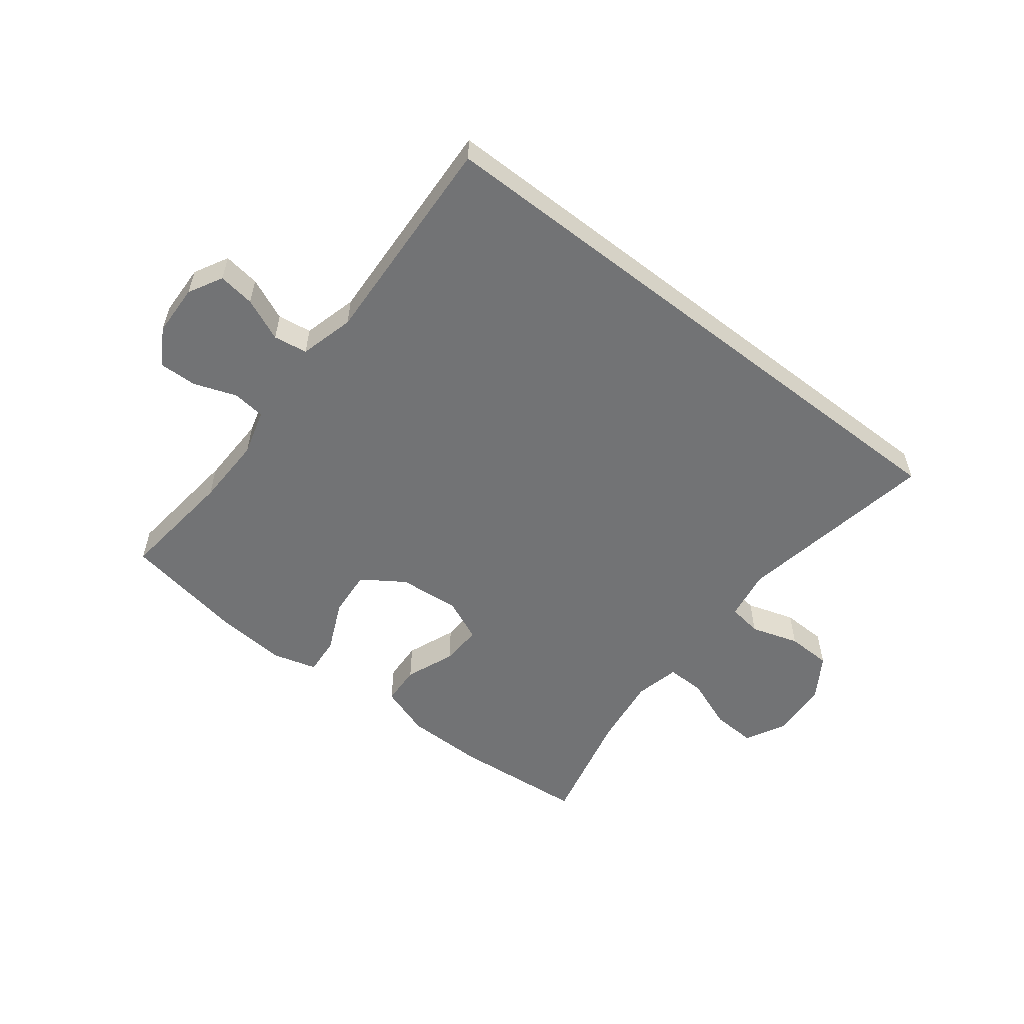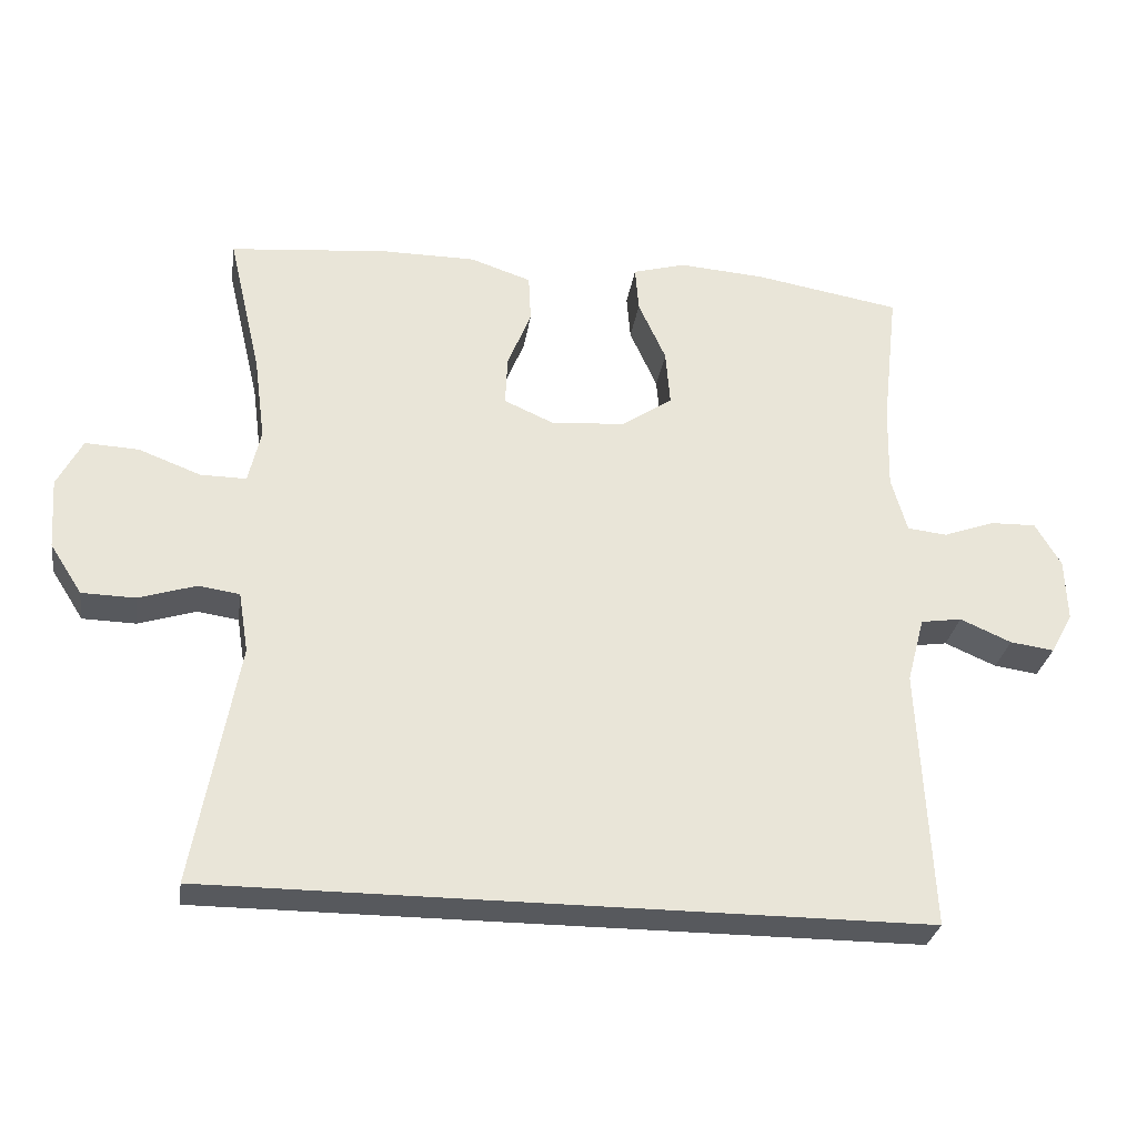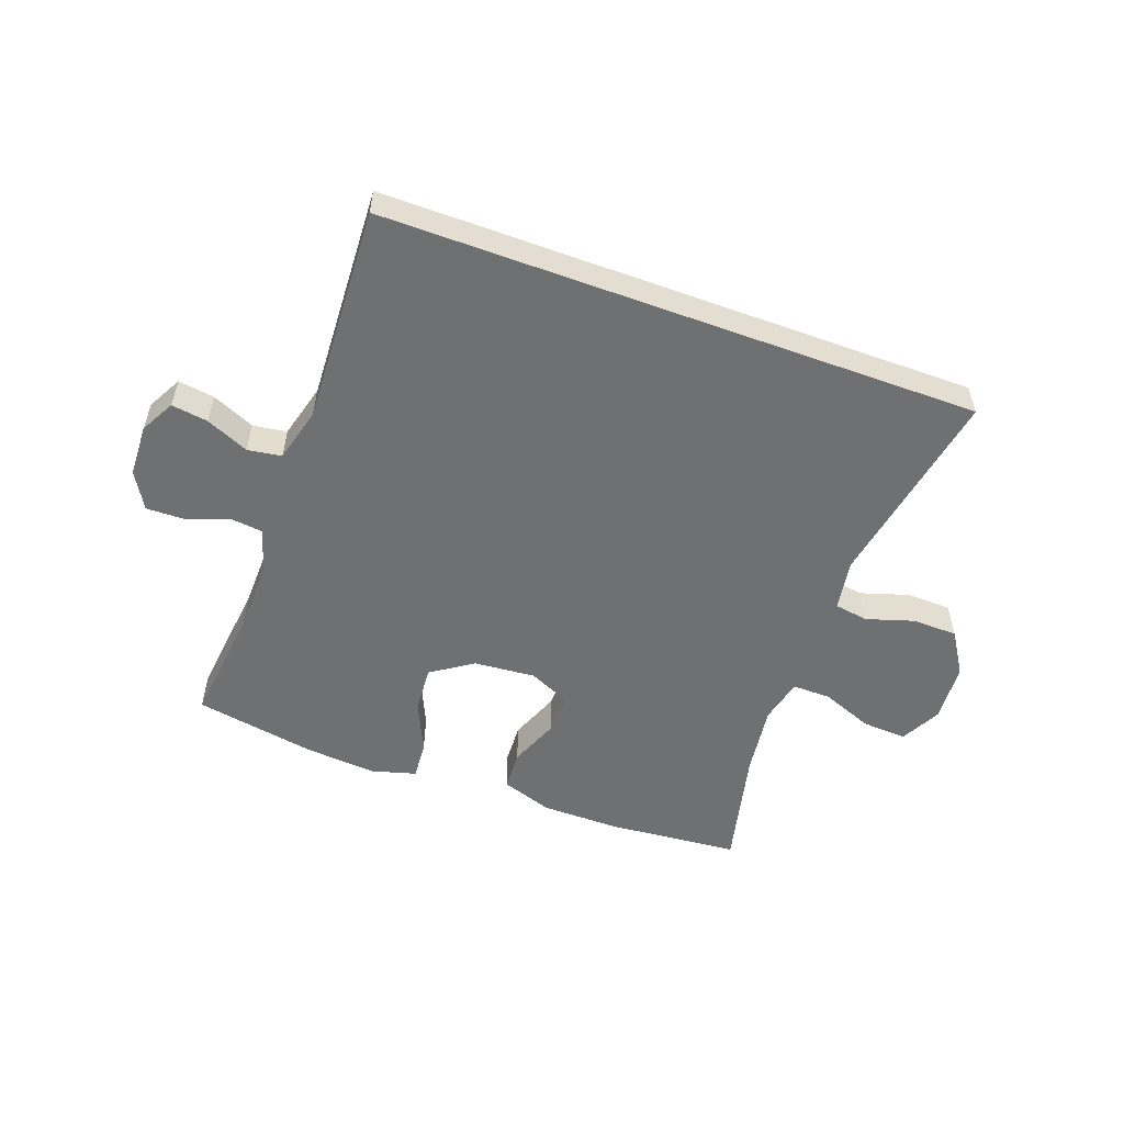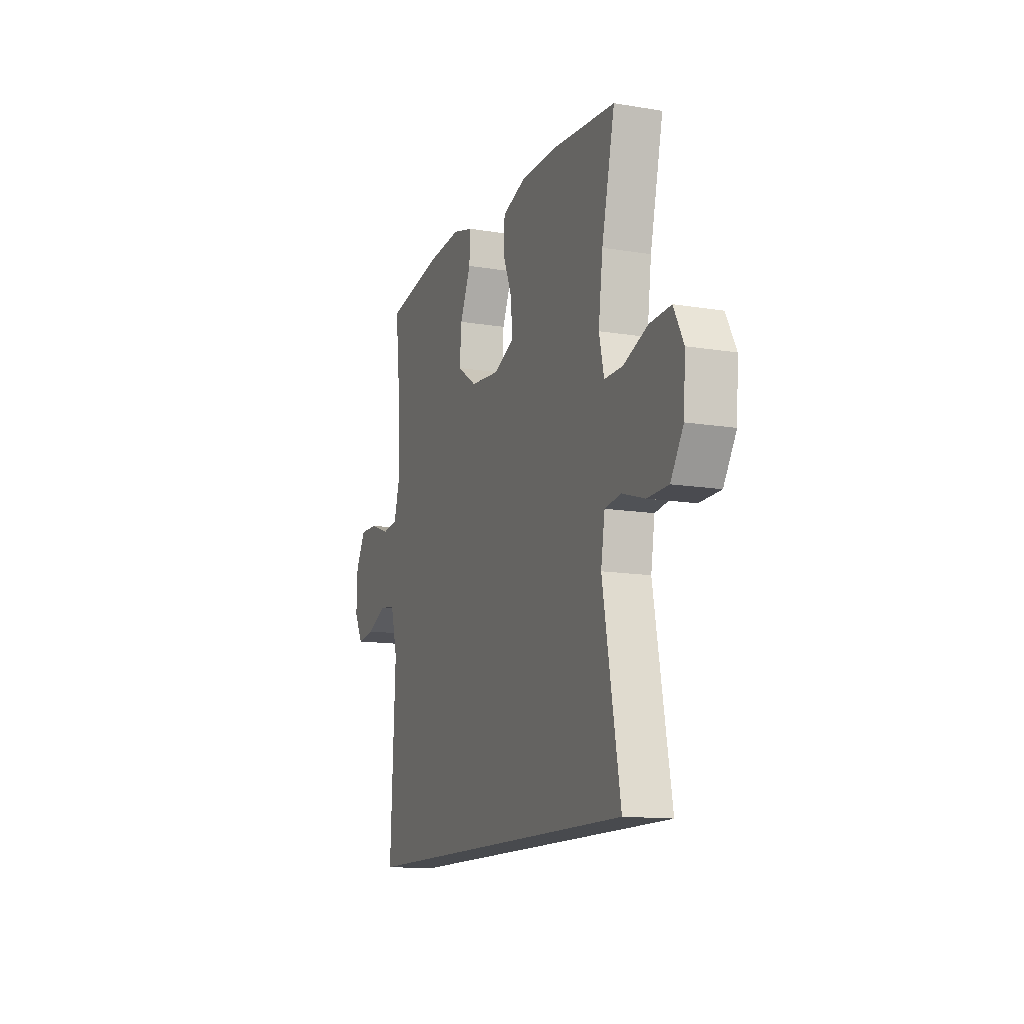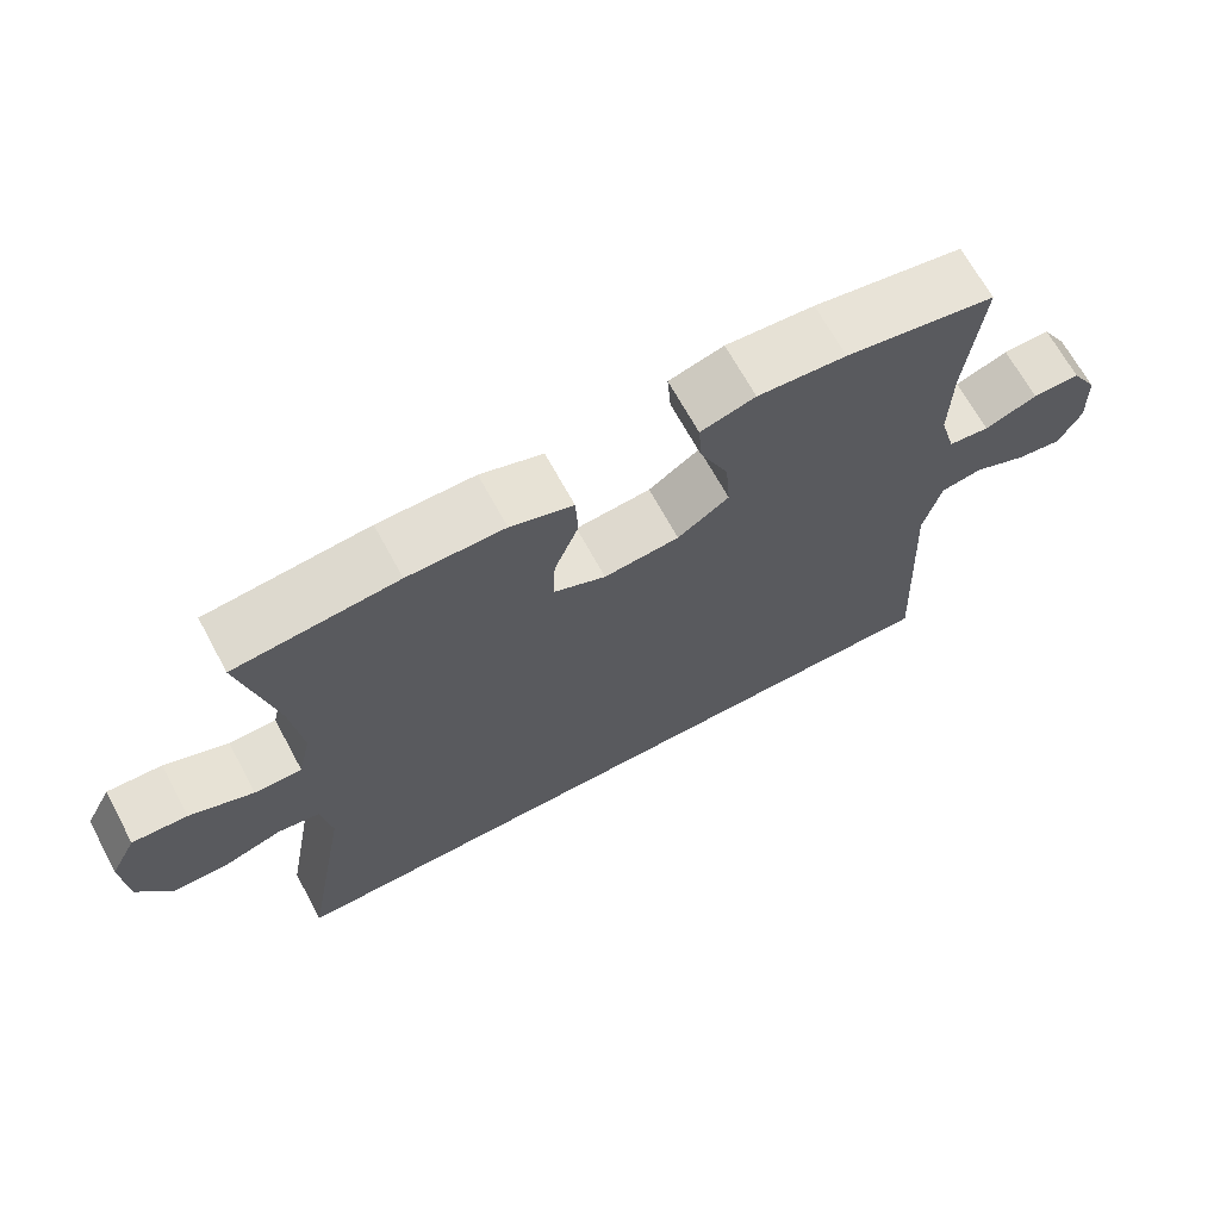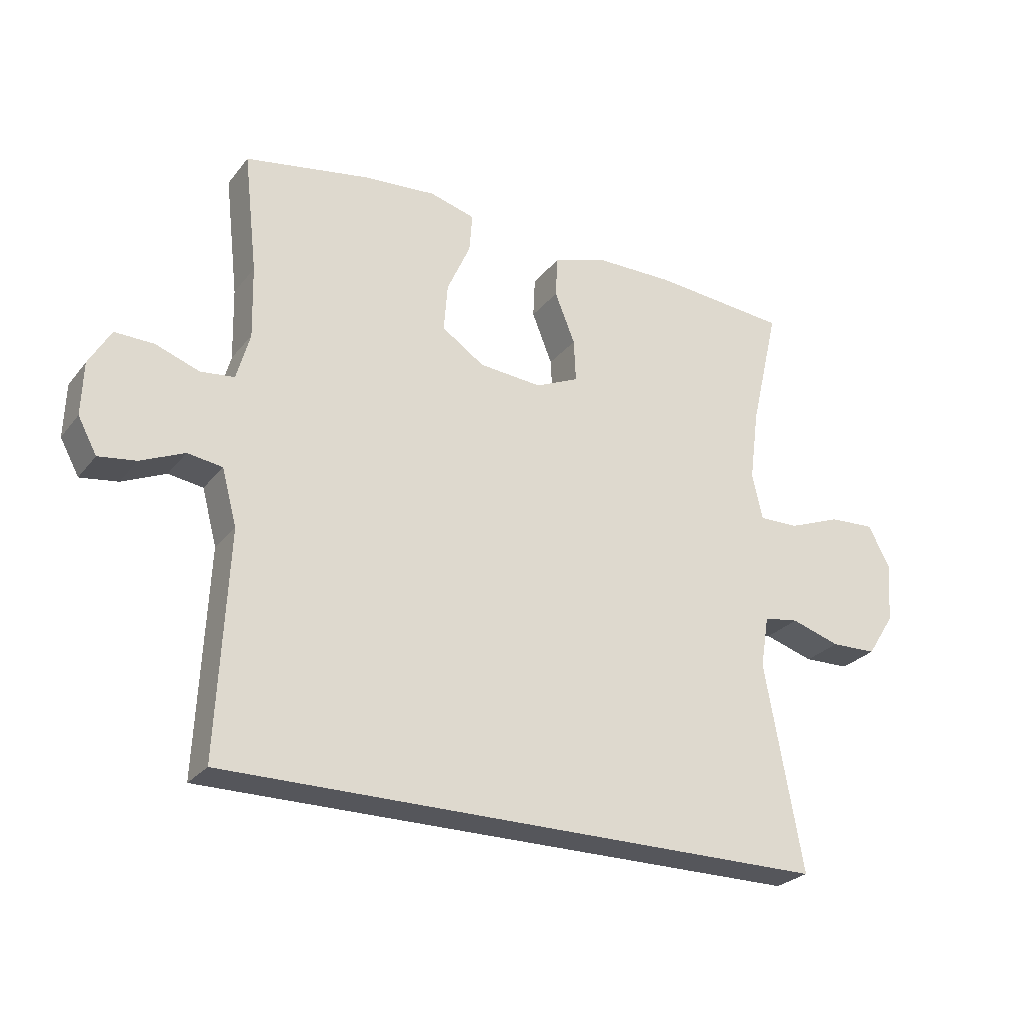
<metadata>
{"format":"obj","ext":"obj","renderer":"f3d","projection":"perspective","resolution":1024,"background":"white","views":[{"elev":-55.8,"azim":142.2,"up":"+Y"},{"elev":-29.3,"azim":-8.5,"up":"+Z"},{"elev":-54.8,"azim":159.9,"up":"+Y"},{"elev":-13.2,"azim":-110.7,"up":"+Z"},{"elev":67.5,"azim":-28.4,"up":"+Z"},{"elev":-26.3,"azim":150.5,"up":"+Z"}]}
</metadata>
<code>
o path1132
v -0.4599 0.0375 0.3018
v -0.4443 0.0375 0.1832
v -0.4618 0.0375 0.1081
v -0.5264 0.0375 0.1088
v -0.6134 0.0375 0.1422
v -0.6886 0.0375 0.146
v -0.724 0.0375 0.07853
v -0.7172 0.0375 -0.02055
v -0.6721 0.0375 -0.09102
v -0.5968 0.0375 -0.09297
v -0.516 0.0375 -0.06752
v -0.4585 0.0375 -0.07605
v -0.4447 0.0375 -0.1609
v -0.5063 0.0375 -0.5001
v 0.4956 0.0375 -0.5001
v 0.4776 0.0375 -0.1346
v 0.5019 0.0375 -0.04306
v 0.5591 0.0375 -0.03436
v 0.6308 0.0375 -0.06565
v 0.6924 0.0375 -0.07418
v 0.7234 0.0375 -0.01693
v 0.7204 0.0375 0.07015
v 0.6844 0.0375 0.1314
v 0.6203 0.0375 0.1299
v 0.5484 0.0375 0.1038
v 0.4928 0.0375 0.11
v 0.4709 0.0375 0.1877
v 0.4735 0.0375 0.3054
v 0.4956 0.0375 0.5016
v 0.2911 0.0375 0.537
v 0.1705 0.0375 0.5462
v 0.09594 0.0375 0.5252
v 0.1009 0.0375 0.4617
v 0.1395 0.0375 0.3761
v 0.1458 0.0375 0.2976
v 0.07573 0.0375 0.2504
v -0.02756 0.0375 0.2415
v -0.09913 0.0375 0.2733
v -0.09599 0.0375 0.3428
v -0.06276 0.0375 0.4258
v -0.06603 0.0375 0.4926
v -0.1519 0.0375 0.5214
v -0.2844 0.0375 0.5219
v -0.5063 0.0375 0.5016
v -0.4599 -0.0375 0.3018
v -0.4443 -0.0375 0.1832
v -0.4618 -0.0375 0.1081
v -0.5264 -0.0375 0.1088
v -0.6134 -0.0375 0.1422
v -0.6886 -0.0375 0.146
v -0.724 -0.0375 0.07853
v -0.7172 -0.0375 -0.02055
v -0.6721 -0.0375 -0.09102
v -0.5968 -0.0375 -0.09297
v -0.516 -0.0375 -0.06752
v -0.4585 -0.0375 -0.07605
v -0.4447 -0.0375 -0.1609
v -0.5063 -0.0375 -0.5001
v 0.4956 -0.0375 -0.5001
v 0.4776 -0.0375 -0.1346
v 0.5019 -0.0375 -0.04306
v 0.5591 -0.0375 -0.03436
v 0.6308 -0.0375 -0.06565
v 0.6924 -0.0375 -0.07418
v 0.7234 -0.0375 -0.01693
v 0.7204 -0.0375 0.07015
v 0.6844 -0.0375 0.1314
v 0.6203 -0.0375 0.1299
v 0.5484 -0.0375 0.1038
v 0.4928 -0.0375 0.11
v 0.4709 -0.0375 0.1877
v 0.4735 -0.0375 0.3054
v 0.4956 -0.0375 0.5016
v 0.2911 -0.0375 0.537
v 0.1705 -0.0375 0.5462
v 0.09594 -0.0375 0.5252
v 0.1009 -0.0375 0.4617
v 0.1395 -0.0375 0.3761
v 0.1458 -0.0375 0.2976
v 0.07573 -0.0375 0.2504
v -0.02756 -0.0375 0.2415
v -0.09913 -0.0375 0.2733
v -0.09599 -0.0375 0.3428
v -0.06276 -0.0375 0.4258
v -0.06603 -0.0375 0.4926
v -0.1519 -0.0375 0.5214
v -0.2844 -0.0375 0.5219
v -0.5063 -0.0375 0.5016
v 0.2911 0.0375 0.537
v 0.1705 0.0375 0.5462
v 0.09594 0.0375 0.5252
v 0.09594 0.0375 0.5252
v 0.1009 0.0375 0.4617
v -0.1519 0.0375 0.5214
v -0.2844 0.0375 0.5219
v -0.06603 0.0375 0.4926
v -0.06603 0.0375 0.4926
v 0.4956 0.0375 0.5016
v 0.4956 0.0375 0.5016
v -0.5063 0.0375 0.5016
v -0.5063 0.0375 0.5016
v -0.06276 0.0375 0.4258
v 0.1395 0.0375 0.3761
v -0.09599 0.0375 0.3428
v 0.4735 0.0375 0.3054
v -0.4599 0.0375 0.3018
v 0.1458 0.0375 0.2976
v 0.1458 0.0375 0.2976
v -0.09913 0.0375 0.2733
v -0.09913 0.0375 0.2733
v 0.4709 0.0375 0.1877
v -0.4443 0.0375 0.1832
v 0.07573 0.0375 0.2504
v -0.02756 0.0375 0.2415
v 0.4928 0.0375 0.11
v 0.4928 0.0375 0.11
v -0.4618 0.0375 0.1081
v -0.4618 0.0375 0.1081
v -0.6134 0.0375 0.1422
v -0.6886 0.0375 0.146
v -0.6886 0.0375 0.146
v -0.724 0.0375 0.07853
v -0.5264 0.0375 0.1088
v 0.7204 0.0375 0.07015
v 0.6844 0.0375 0.1314
v 0.6844 0.0375 0.1314
v 0.6203 0.0375 0.1299
v 0.5484 0.0375 0.1038
v -0.7172 0.0375 -0.02055
v 0.7234 0.0375 -0.01693
v 0.6924 0.0375 -0.07418
v 0.6924 0.0375 -0.07418
v -0.6721 0.0375 -0.09102
v 0.6308 0.0375 -0.06565
v 0.5591 0.0375 -0.03436
v 0.5019 0.0375 -0.04306
v 0.5019 0.0375 -0.04306
v 0.4776 0.0375 -0.1346
v -0.516 0.0375 -0.06752
v -0.4585 0.0375 -0.07605
v -0.4585 0.0375 -0.07605
v -0.5968 0.0375 -0.09297
v -0.4447 0.0375 -0.1609
v 0.4956 0.0375 -0.5001
v 0.4956 0.0375 -0.5001
v -0.5063 0.0375 -0.5001
v -0.5063 0.0375 -0.5001
v 0.2911 -0.0375 0.537
v 0.1705 -0.0375 0.5462
v 0.09594 -0.0375 0.5252
v 0.09594 -0.0375 0.5252
v 0.1009 -0.0375 0.4617
v -0.1519 -0.0375 0.5214
v -0.2844 -0.0375 0.5219
v -0.06603 -0.0375 0.4926
v -0.06603 -0.0375 0.4926
v 0.4956 -0.0375 0.5016
v 0.4956 -0.0375 0.5016
v -0.5063 -0.0375 0.5016
v -0.5063 -0.0375 0.5016
v -0.06276 -0.0375 0.4258
v 0.1395 -0.0375 0.3761
v -0.09599 -0.0375 0.3428
v 0.4735 -0.0375 0.3054
v -0.4599 -0.0375 0.3018
v 0.1458 -0.0375 0.2976
v 0.1458 -0.0375 0.2976
v -0.09913 -0.0375 0.2733
v -0.09913 -0.0375 0.2733
v 0.4709 -0.0375 0.1877
v -0.4443 -0.0375 0.1832
v 0.07573 -0.0375 0.2504
v -0.02756 -0.0375 0.2415
v 0.4928 -0.0375 0.11
v 0.4928 -0.0375 0.11
v -0.4618 -0.0375 0.1081
v -0.4618 -0.0375 0.1081
v -0.6134 -0.0375 0.1422
v -0.6886 -0.0375 0.146
v -0.6886 -0.0375 0.146
v -0.724 -0.0375 0.07853
v -0.5264 -0.0375 0.1088
v 0.7204 -0.0375 0.07015
v 0.6844 -0.0375 0.1314
v 0.6844 -0.0375 0.1314
v 0.6203 -0.0375 0.1299
v 0.5484 -0.0375 0.1038
v -0.7172 -0.0375 -0.02055
v 0.7234 -0.0375 -0.01693
v 0.6924 -0.0375 -0.07418
v 0.6924 -0.0375 -0.07418
v -0.6721 -0.0375 -0.09102
v 0.6308 -0.0375 -0.06565
v 0.5591 -0.0375 -0.03436
v 0.5019 -0.0375 -0.04306
v 0.5019 -0.0375 -0.04306
v 0.4776 -0.0375 -0.1346
v -0.516 -0.0375 -0.06752
v -0.4585 -0.0375 -0.07605
v -0.4585 -0.0375 -0.07605
v -0.5968 -0.0375 -0.09297
v -0.4447 -0.0375 -0.1609
v 0.4956 -0.0375 -0.5001
v 0.4956 -0.0375 -0.5001
v -0.5063 -0.0375 -0.5001
v -0.5063 -0.0375 -0.5001
f 176 168 171
f 154 163 153
f 165 154 159
f 194 187 195
f 152 149 150
f 148 162 164
f 174 170 166
f 165 163 154
f 183 193 189
f 172 174 166
f 197 173 202
f 188 178 181
f 199 168 176
f 165 168 163
f 193 183 194
f 186 183 184
f 187 194 186
f 195 174 172
f 163 161 153
f 153 161 155
f 162 149 152
f 199 176 198
f 182 198 176
f 203 202 205
f 181 178 179
f 201 182 188
f 148 164 157
f 190 189 193
f 202 173 199
f 203 197 202
f 149 162 148
f 195 172 197
f 198 182 201
f 192 201 188
f 171 168 165
f 197 172 173
f 186 194 183
f 166 164 162
f 199 173 168
f 174 195 187
f 178 188 182
f 170 164 166
f 30 31 75 74
f 31 92 151 75
f 32 33 77 76
f 42 43 87 86
f 97 42 86 156
f 99 30 74 158
f 43 101 160 87
f 40 41 85 84
f 33 34 78 77
f 39 40 84 83
f 28 29 73 72
f 44 1 45 88
f 34 108 167 78
f 110 39 83 169
f 27 28 72 71
f 1 2 46 45
f 35 36 80 79
f 37 38 82 81
f 36 37 81 80
f 116 27 71 175
f 2 118 177 46
f 5 121 180 49
f 6 7 51 50
f 4 5 49 48
f 22 126 185 66
f 23 24 68 67
f 24 25 69 68
f 25 26 70 69
f 3 4 48 47
f 7 8 52 51
f 21 22 66 65
f 132 21 65 191
f 8 9 53 52
f 19 20 64 63
f 18 19 63 62
f 137 18 62 196
f 16 17 61 60
f 11 141 200 55
f 10 11 55 54
f 9 10 54 53
f 12 13 57 56
f 145 16 60 204
f 147 15 59 206
f 13 14 58 57
f 117 112 109
f 95 94 104
f 106 100 95
f 135 136 128
f 93 91 90
f 89 105 103
f 115 107 111
f 106 95 104
f 124 130 134
f 113 107 115
f 138 143 114
f 129 122 119
f 140 117 109
f 106 104 109
f 134 135 124
f 127 125 124
f 128 127 135
f 136 113 115
f 104 94 102
f 94 96 102
f 103 93 90
f 140 139 117
f 123 117 139
f 144 146 143
f 122 120 119
f 142 129 123
f 89 98 105
f 131 134 130
f 143 140 114
f 144 143 138
f 90 89 103
f 136 138 113
f 139 142 123
f 133 129 142
f 112 106 109
f 138 114 113
f 127 124 135
f 107 103 105
f 140 109 114
f 115 128 136
f 119 123 129
f 111 107 105

</code>
